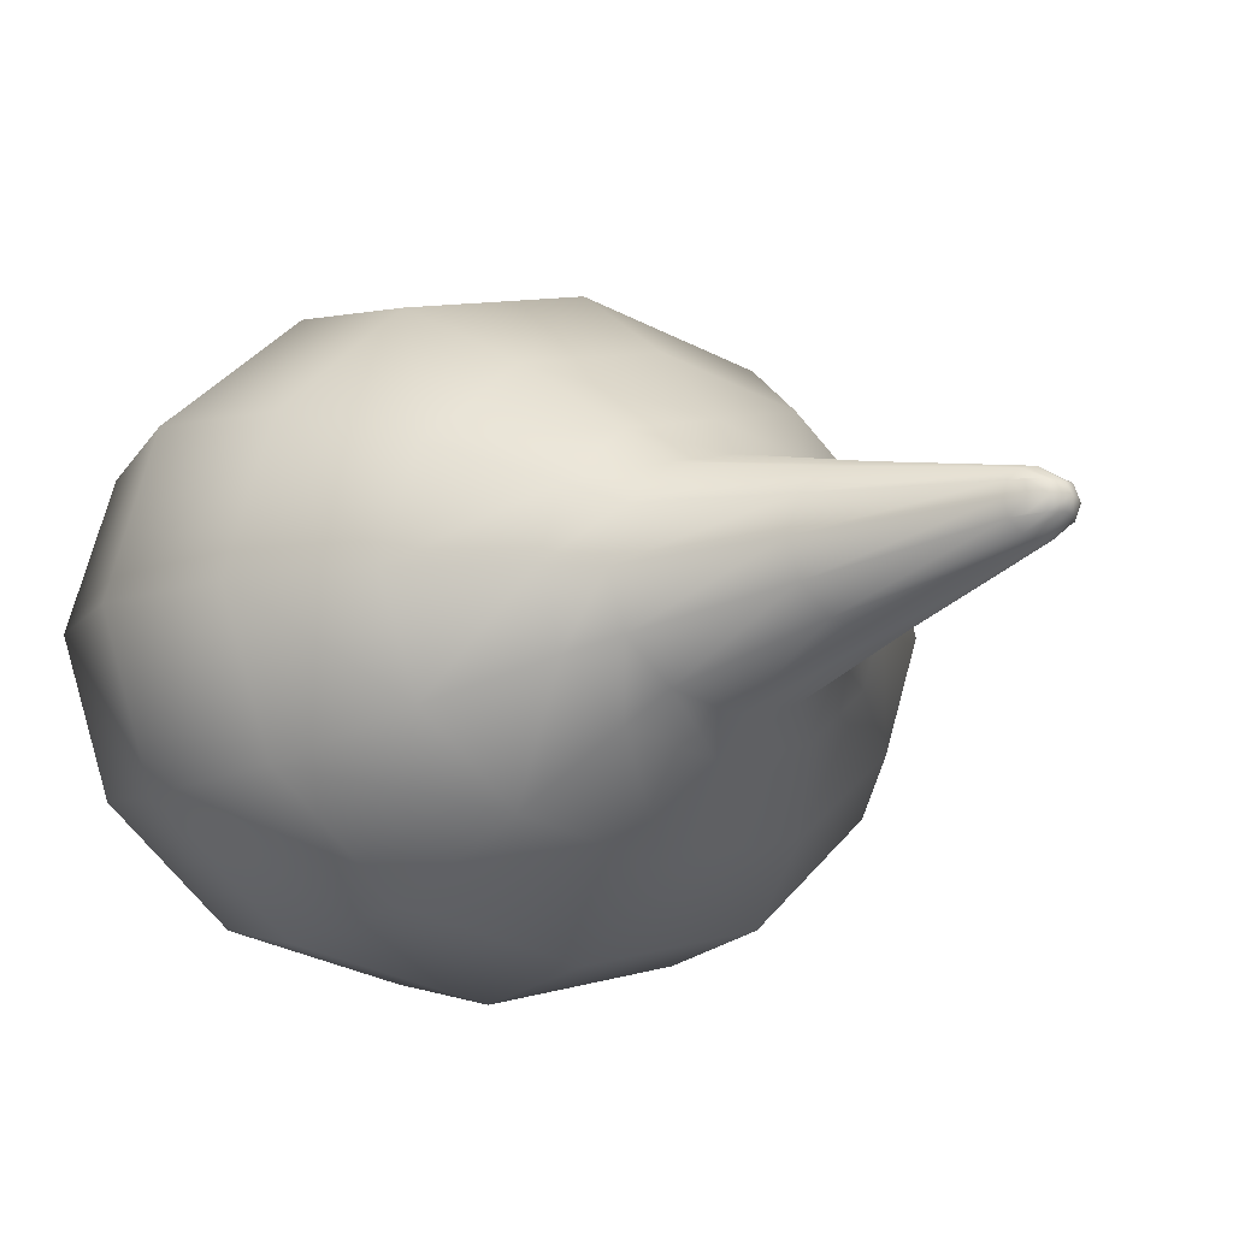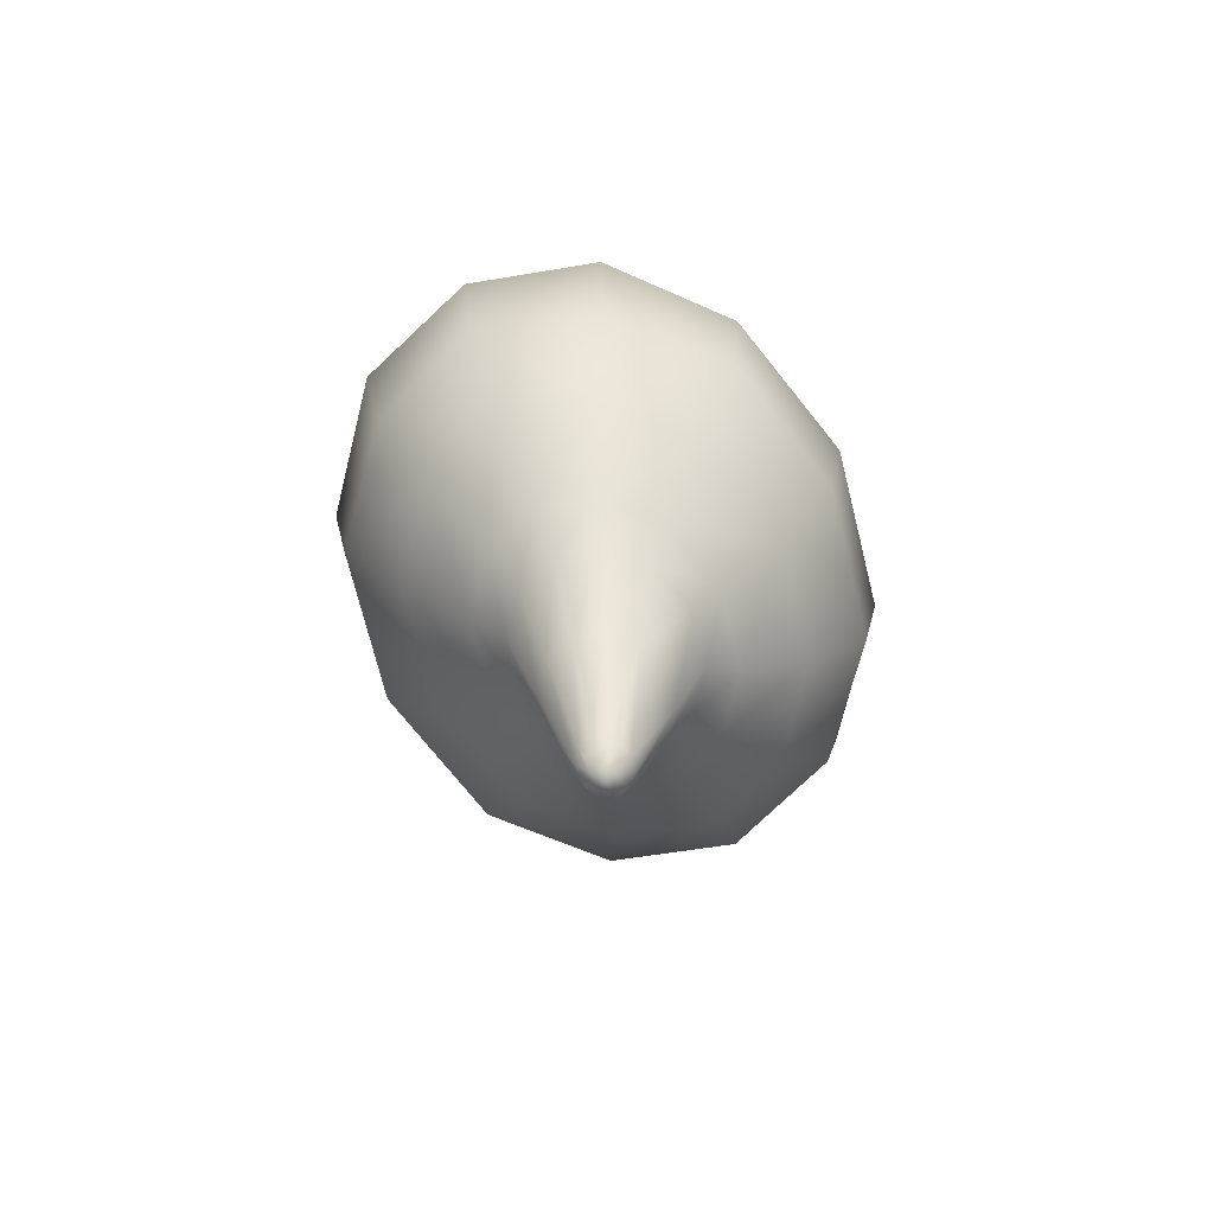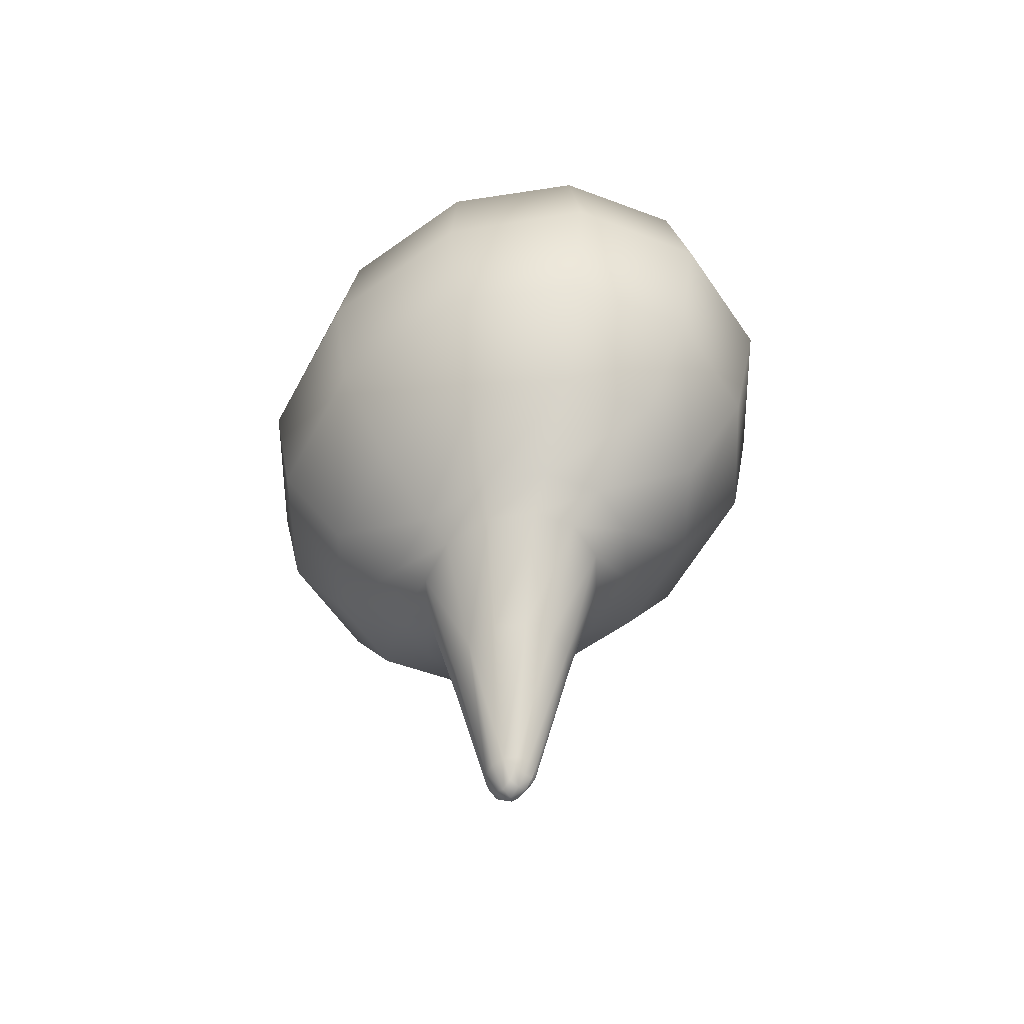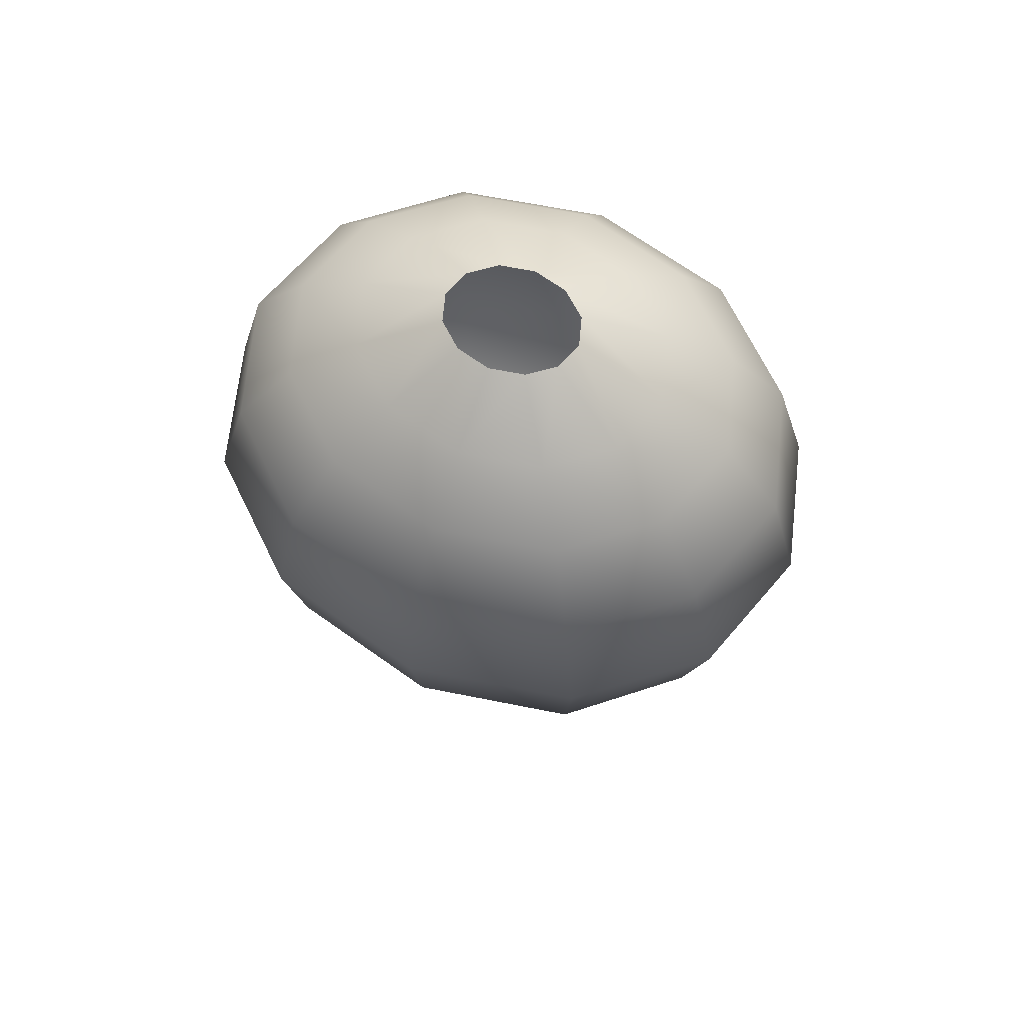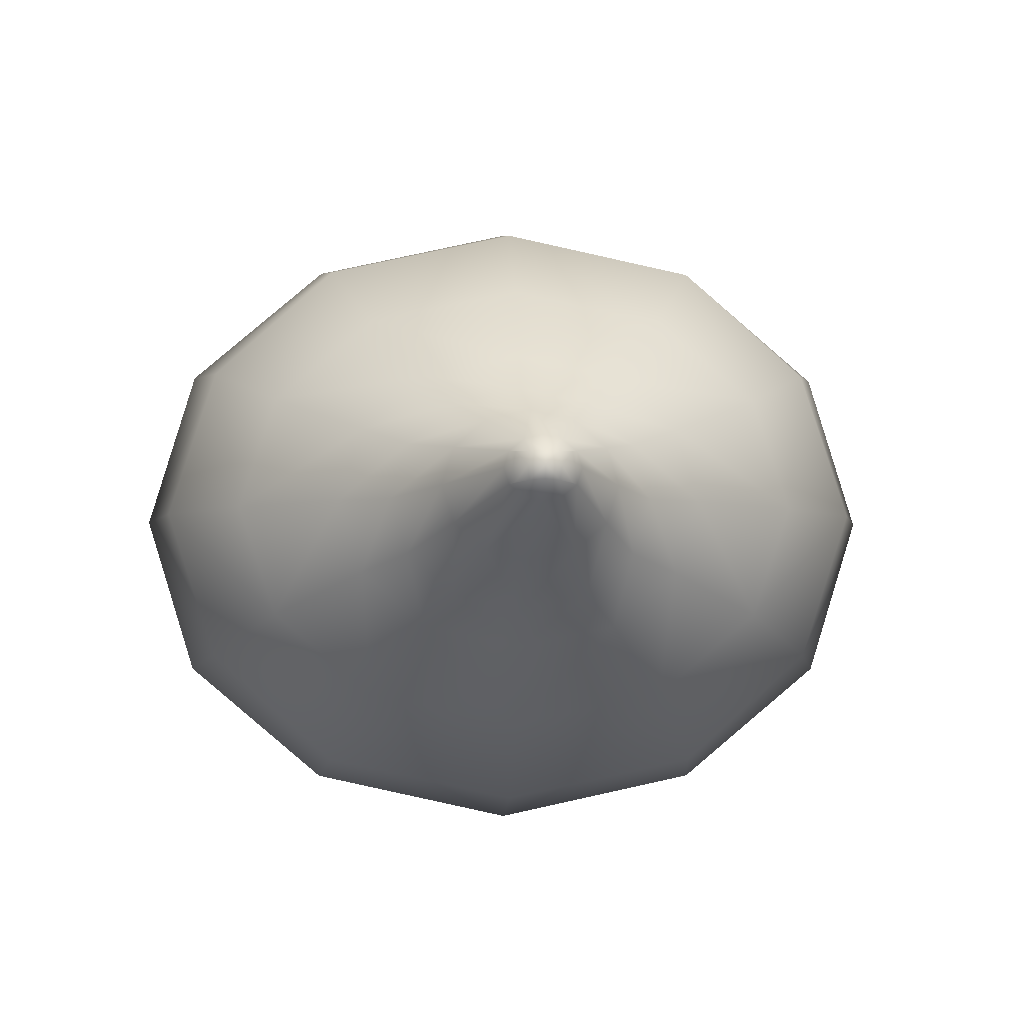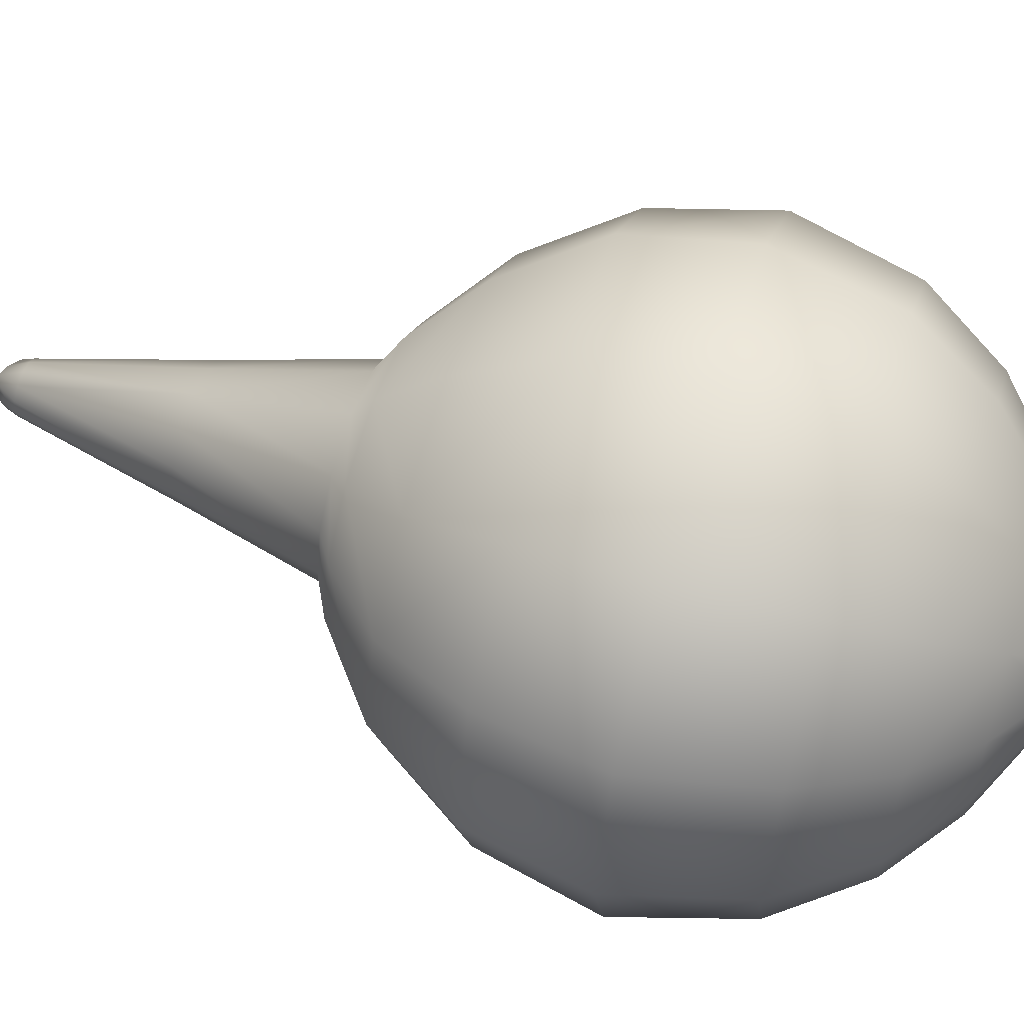
<metadata>
{"format":"obj","ext":"obj","renderer":"f3d","projection":"perspective","resolution":1024,"background":"white","views":[{"elev":-10.6,"azim":-35.0,"up":"+Z"},{"elev":-73.2,"azim":116.3,"up":"+Y"},{"elev":-54.2,"azim":50.2,"up":"+Y"},{"elev":67.5,"azim":23.5,"up":"+Y"},{"elev":-3.8,"azim":-2.8,"up":"+Z"},{"elev":58.1,"azim":106.7,"up":"+Z"}]}
</metadata>
<code>
g pm0207_00_TailSkin
v -0.03629 -0.04899 -0.04826
v -0.02145 -0.0491 -0.06135
v -0.03067 -0.04086 -0.07122
v -0.05079 -0.0408 -0.05404
v -1.376e-32 -0.04084 -0.07792
v -1.336e-32 -0.04903 -0.06646
v -0.0419 -0.04899 -0.03066
v -0.05841 -0.0408 -0.0308
v -0.01329 -0.1066 -0.05027
v -1.052e-32 -0.1066 -0.05331
v -0.02306 -0.1066 -0.04196
v -0.02663 -0.1066 -0.0306
v -7.378e-33 -0.1704 -0.03994
v -0.005255 -0.1704 -0.03869
v -0.00948 -0.1704 -0.03527
v -0.01095 -0.1704 -0.0306
v -0.004223 -0.1784 -0.03464
v -0.007907 -0.1747 -0.03496
v -6.892e-33 -0.1802 -0.03438
v -0.00864 -0.1763 -0.0306
v -6.775e-33 -0.1826 -0.0306
v -0.004731 -0.18 -0.0306
v -0.07944 -0.01535 -0.06686
v -0.04773 -0.01529 -0.09307
v -0.1016 0.02309 -0.07968
v -0.06155 0.02311 -0.1153
v -1.502e-32 -0.01536 -0.1032
v -1.693e-32 0.02329 -0.1286
v -0.1173 0.02309 -0.03118
v -0.09148 -0.01535 -0.03114
v -0.06628 0.07192 -0.1221
v -0.1118 0.07194 -0.08365
v -1.932e-32 0.0719 -0.1366
v -0.1278 0.07194 -0.03119
v -0.05904 0.1223 -0.1142
v -0.09964 0.1223 -0.07903
v -2.179e-32 0.1219 -0.1274
v -0.1151 0.1223 -0.03119
v -0.07893 0.156 -0.06839
v -0.04671 0.1559 -0.09572
v -2.345e-32 0.1556 -0.1061
v -0.09115 0.156 -0.03119
v -0.05425 0.1783 -0.05667
v -0.03187 0.1783 -0.07537
v -2.456e-32 0.1782 -0.08241
v -0.06264 0.1783 -0.03119
v -2.544e-32 0.1959 -0.05345
v -0.01368 0.1959 -0.05047
v -0.0237 0.1959 -0.04232
v -0.02736 0.1959 -0.03119
v -1.336e-32 -0.04903 0.005148
v -0.02145 -0.0491 3.291e-05
v -0.03067 -0.04086 0.009629
v -1.376e-32 -0.04084 0.01633
v -0.05079 -0.0408 -0.007551
v -0.03629 -0.04899 -0.01305
v -0.05841 -0.0408 -0.0308
v -0.0419 -0.04899 -0.03066
v -0.01329 -0.1066 -0.01093
v -0.02306 -0.1066 -0.01925
v -1.052e-32 -0.1066 -0.007891
v -0.02663 -0.1066 -0.0306
v -0.005255 -0.1704 -0.02251
v -0.00948 -0.1704 -0.02593
v -7.378e-33 -0.1704 -0.02126
v -0.01095 -0.1704 -0.0306
v -0.00864 -0.1763 -0.0306
v -0.007907 -0.1747 -0.02625
v -0.004223 -0.1784 -0.02656
v -6.892e-33 -0.1802 -0.02682
v -6.775e-33 -0.1826 -0.0306
v -0.004731 -0.18 -0.0306
v -0.09148 -0.01535 -0.03114
v -0.07944 -0.01535 0.004571
v -0.1016 0.02309 0.01733
v -0.06155 0.02311 0.05292
v -0.04773 -0.01529 0.03079
v -1.693e-32 0.02329 0.06627
v -1.502e-32 -0.01536 0.04094
v -0.1173 0.02309 -0.03118
v -0.06628 0.07192 0.05973
v -1.932e-32 0.0719 0.07424
v -0.1118 0.07194 0.02128
v -0.1278 0.07194 -0.03119
v -0.05904 0.1223 0.05179
v -2.179e-32 0.1219 0.06506
v -0.09964 0.1223 0.01666
v -0.1151 0.1223 -0.03119
v -2.345e-32 0.1556 0.04374
v -0.04671 0.1559 0.03334
v -0.07893 0.156 0.006016
v -0.09115 0.156 -0.03119
v -2.456e-32 0.1782 0.02004
v -0.03187 0.1783 0.013
v -0.05425 0.1783 -0.005704
v -0.06264 0.1783 -0.03119
v -0.02736 0.1959 -0.03119
v -0.0237 0.1959 -0.02006
v -0.01368 0.1959 -0.01191
v -2.544e-32 0.1959 -0.008924
v 0.03629 -0.04899 -0.04826
v 0.05079 -0.0408 -0.05404
v 0.03067 -0.04086 -0.07122
v 0.02145 -0.0491 -0.06135
v -1.376e-32 -0.04084 -0.07792
v -1.336e-32 -0.04903 -0.06646
v 0.0419 -0.04899 -0.03066
v 0.05841 -0.0408 -0.0308
v 0.01329 -0.1066 -0.05027
v -1.052e-32 -0.1066 -0.05331
v 0.02306 -0.1066 -0.04196
v 0.02663 -0.1066 -0.0306
v -7.378e-33 -0.1704 -0.03994
v 0.005255 -0.1704 -0.03869
v 0.00948 -0.1704 -0.03527
v 0.01095 -0.1704 -0.0306
v 0.004223 -0.1784 -0.03464
v 0.007907 -0.1747 -0.03496
v -6.892e-33 -0.1802 -0.03438
v 0.00864 -0.1763 -0.0306
v -6.775e-33 -0.1826 -0.0306
v 0.004731 -0.18 -0.0306
v 0.09148 -0.01535 -0.03114
v 0.07944 -0.01535 -0.06686
v 0.1173 0.02309 -0.03118
v 0.1016 0.02309 -0.07968
v 0.04773 -0.01529 -0.09307
v 0.06155 0.02311 -0.1153
v -1.502e-32 -0.01536 -0.1032
v -1.693e-32 0.02329 -0.1286
v 0.06628 0.07192 -0.1221
v 0.1118 0.07194 -0.08365
v -1.932e-32 0.0719 -0.1366
v 0.1278 0.07194 -0.03119
v 0.05904 0.1223 -0.1142
v 0.09964 0.1223 -0.07903
v -2.179e-32 0.1219 -0.1274
v 0.1151 0.1223 -0.03119
v 0.07893 0.156 -0.06839
v 0.04671 0.1559 -0.09572
v -2.345e-32 0.1556 -0.1061
v 0.09115 0.156 -0.03119
v 0.05425 0.1783 -0.05667
v 0.03187 0.1783 -0.07537
v -2.456e-32 0.1782 -0.08241
v 0.06264 0.1783 -0.03119
v -2.544e-32 0.1959 -0.05345
v 0.01368 0.1959 -0.05047
v 0.0237 0.1959 -0.04232
v 0.02736 0.1959 -0.03119
v -1.336e-32 -0.04903 0.005148
v -1.376e-32 -0.04084 0.01633
v 0.03067 -0.04086 0.009629
v 0.02145 -0.0491 3.291e-05
v 0.05079 -0.0408 -0.007551
v 0.03629 -0.04899 -0.01305
v 0.05841 -0.0408 -0.0308
v 0.0419 -0.04899 -0.03066
v 0.01329 -0.1066 -0.01093
v 0.02306 -0.1066 -0.01925
v -1.052e-32 -0.1066 -0.007891
v 0.02663 -0.1066 -0.0306
v 0.005255 -0.1704 -0.02251
v 0.00948 -0.1704 -0.02593
v -7.378e-33 -0.1704 -0.02126
v 0.01095 -0.1704 -0.0306
v 0.00864 -0.1763 -0.0306
v 0.007907 -0.1747 -0.02625
v 0.004223 -0.1784 -0.02656
v -6.892e-33 -0.1802 -0.02682
v -6.775e-33 -0.1826 -0.0306
v 0.004731 -0.18 -0.0306
v 0.09148 -0.01535 -0.03114
v 0.07944 -0.01535 0.004571
v 0.1016 0.02309 0.01733
v 0.06155 0.02311 0.05292
v 0.04773 -0.01529 0.03079
v -1.693e-32 0.02329 0.06627
v -1.502e-32 -0.01536 0.04094
v 0.1173 0.02309 -0.03118
v 0.06628 0.07192 0.05973
v -1.932e-32 0.0719 0.07424
v 0.1118 0.07194 0.02128
v 0.1278 0.07194 -0.03119
v 0.05904 0.1223 0.05179
v -2.179e-32 0.1219 0.06506
v 0.09964 0.1223 0.01666
v 0.1151 0.1223 -0.03119
v -2.345e-32 0.1556 0.04374
v 0.04671 0.1559 0.03334
v 0.07893 0.156 0.006016
v 0.09115 0.156 -0.03119
v -2.456e-32 0.1782 0.02004
v 0.03187 0.1783 0.013
v 0.05425 0.1783 -0.005704
v 0.06264 0.1783 -0.03119
v 0.02736 0.1959 -0.03119
v 0.0237 0.1959 -0.02006
v 0.01368 0.1959 -0.01191
v -2.544e-32 0.1959 -0.008924
g pm0207_00_TailSkin_0
f 3 2 1
f 4 3 1
f 3 5 2
f 5 6 2
f 4 1 7
f 8 4 7
f 9 2 6
f 10 9 6
f 11 1 2
f 9 11 2
f 12 7 1
f 11 12 1
f 9 10 13
f 14 9 13
f 15 11 9
f 14 15 9
f 16 12 11
f 15 16 11
f 15 14 17
f 18 15 17
f 14 13 19
f 17 14 19
f 15 18 20
f 16 15 20
f 17 19 21
f 22 17 21
f 18 17 22
f 20 18 22
f 23 4 8
f 23 24 4
f 23 25 24
f 25 26 24
f 24 26 27
f 26 28 27
f 29 25 23
f 30 29 23
f 31 26 25
f 32 31 25
f 32 25 29
f 33 28 26
f 31 33 26
f 34 32 29
f 35 31 32
f 36 35 32
f 36 32 34
f 37 33 31
f 35 37 31
f 38 36 34
f 36 39 35
f 39 40 35
f 35 40 37
f 40 41 37
f 42 39 36
f 38 42 36
f 39 43 40
f 43 44 40
f 40 44 45
f 41 40 45
f 46 43 39
f 42 46 39
f 45 44 47
f 44 48 47
f 48 44 43
f 49 48 43
f 49 43 46
f 50 49 46
f 53 52 51
f 54 53 51
f 53 55 52
f 55 56 52
f 55 57 56
f 57 58 56
f 59 52 56
f 60 59 56
f 60 56 58
f 61 51 52
f 59 61 52
f 62 60 58
f 63 59 60
f 61 59 63
f 64 63 60
f 64 60 62
f 65 61 63
f 66 64 62
f 64 66 67
f 68 64 67
f 64 68 69
f 63 64 69
f 63 69 70
f 65 63 70
f 70 69 71
f 69 72 71
f 68 67 72
f 69 68 72
f 73 57 55
f 74 73 55
f 74 75 73
f 76 75 74
f 77 76 74
f 78 76 77
f 79 78 77
f 75 80 73
f 81 76 78
f 82 81 78
f 83 75 76
f 81 83 76
f 84 80 75
f 83 84 75
f 85 81 82
f 86 85 82
f 87 83 81
f 85 87 81
f 88 84 83
f 87 88 83
f 86 89 85
f 89 90 85
f 85 90 87
f 90 91 87
f 87 91 88
f 91 92 88
f 89 93 90
f 93 94 90
f 90 94 91
f 94 95 91
f 91 95 92
f 95 96 92
f 97 96 95
f 98 97 95
f 98 95 94
f 99 98 94
f 99 94 93
f 100 99 93
f 77 53 54
f 79 77 54
f 77 74 53
f 74 55 53
f 27 5 3
f 24 27 3
f 24 3 4
f 30 23 8
f 103 102 101
f 104 103 101
f 105 103 104
f 106 105 104
f 101 102 107
f 102 108 107
f 104 109 106
f 109 110 106
f 111 109 104
f 101 111 104
f 112 111 101
f 107 112 101
f 110 109 113
f 109 114 113
f 115 114 109
f 111 115 109
f 116 115 111
f 112 116 111
f 114 115 117
f 115 118 117
f 114 117 119
f 113 114 119
f 115 116 120
f 118 115 120
f 119 117 121
f 117 122 121
f 118 120 122
f 117 118 122
f 124 123 108
f 125 123 124
f 126 125 124
f 126 124 127
f 128 126 127
f 128 127 129
f 130 128 129
f 128 131 126
f 131 132 126
f 126 132 125
f 133 131 128
f 130 133 128
f 132 134 125
f 131 135 132
f 135 136 132
f 132 136 134
f 137 135 131
f 133 137 131
f 136 138 134
f 139 136 135
f 140 139 135
f 140 135 137
f 141 140 137
f 142 138 136
f 139 142 136
f 143 139 140
f 144 143 140
f 140 141 145
f 144 140 145
f 146 142 139
f 143 146 139
f 144 145 147
f 148 144 147
f 144 148 143
f 148 149 143
f 143 149 146
f 149 150 146
f 153 152 151
f 154 153 151
f 155 153 154
f 156 155 154
f 157 155 156
f 158 157 156
f 154 159 156
f 159 160 156
f 156 160 158
f 161 159 154
f 151 161 154
f 160 162 158
f 159 163 160
f 159 161 163
f 163 164 160
f 160 164 162
f 161 165 163
f 164 166 162
f 166 164 167
f 164 168 167
f 164 163 169
f 168 164 169
f 163 165 170
f 169 163 170
f 169 170 171
f 172 169 171
f 168 169 172
f 167 168 172
f 157 173 155
f 173 174 155
f 175 174 173
f 175 176 174
f 176 177 174
f 176 178 177
f 178 179 177
f 180 175 173
f 176 181 178
f 181 182 178
f 183 181 176
f 175 183 176
f 184 183 175
f 180 184 175
f 181 185 182
f 185 186 182
f 187 185 181
f 183 187 181
f 188 187 183
f 184 188 183
f 189 186 185
f 190 189 185
f 190 185 187
f 191 190 187
f 191 187 188
f 192 191 188
f 193 189 190
f 194 193 190
f 194 190 191
f 195 194 191
f 195 191 192
f 196 195 192
f 196 197 195
f 197 198 195
f 195 198 194
f 198 199 194
f 194 199 193
f 199 200 193
f 177 179 152
f 153 177 152
f 174 177 153
f 155 174 153
f 129 127 103
f 105 129 103
f 103 127 102
f 127 124 102
f 102 124 108

</code>
